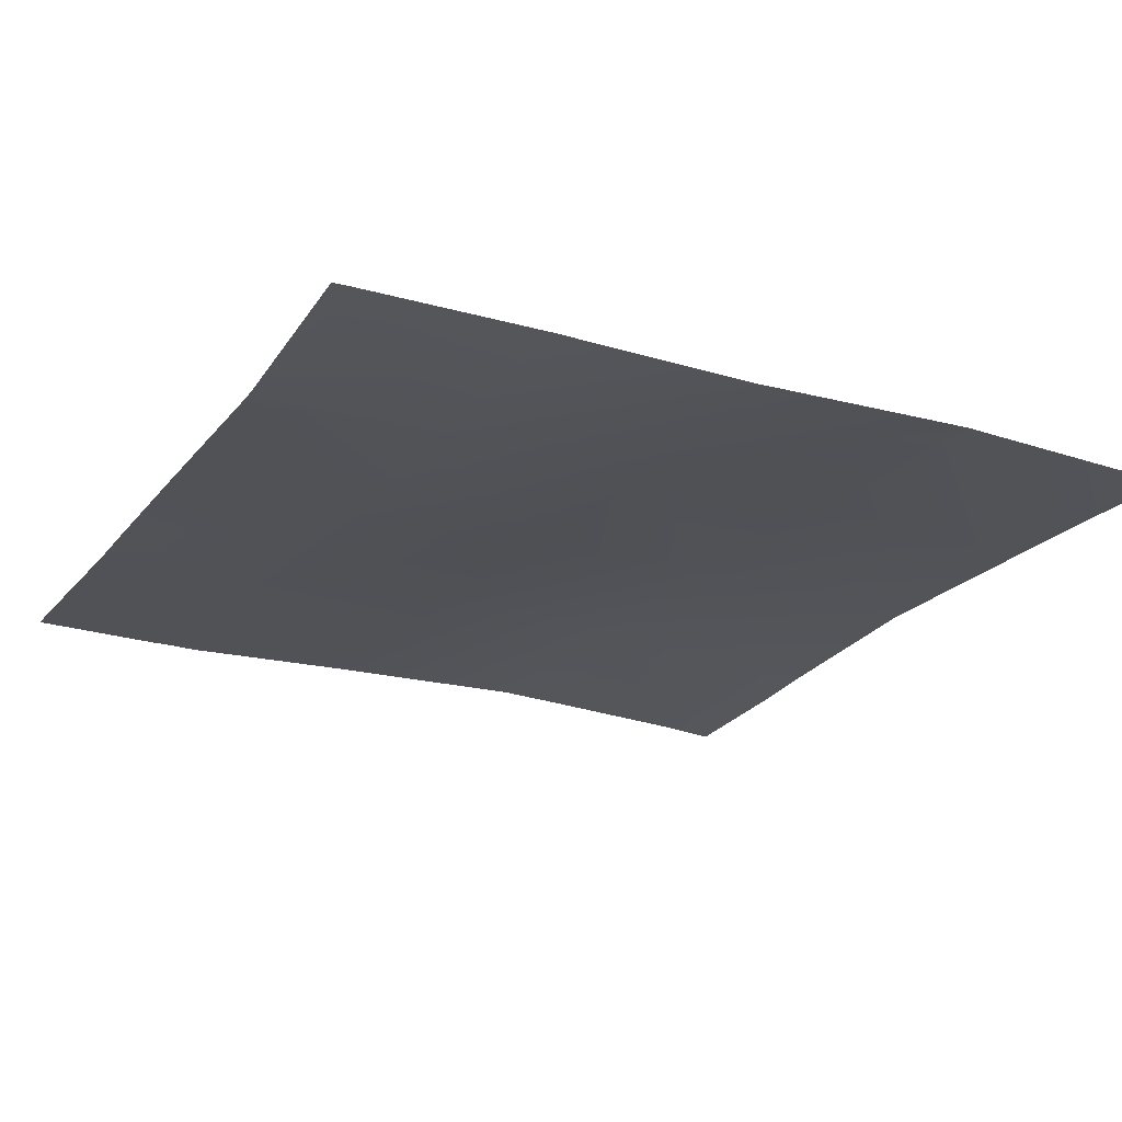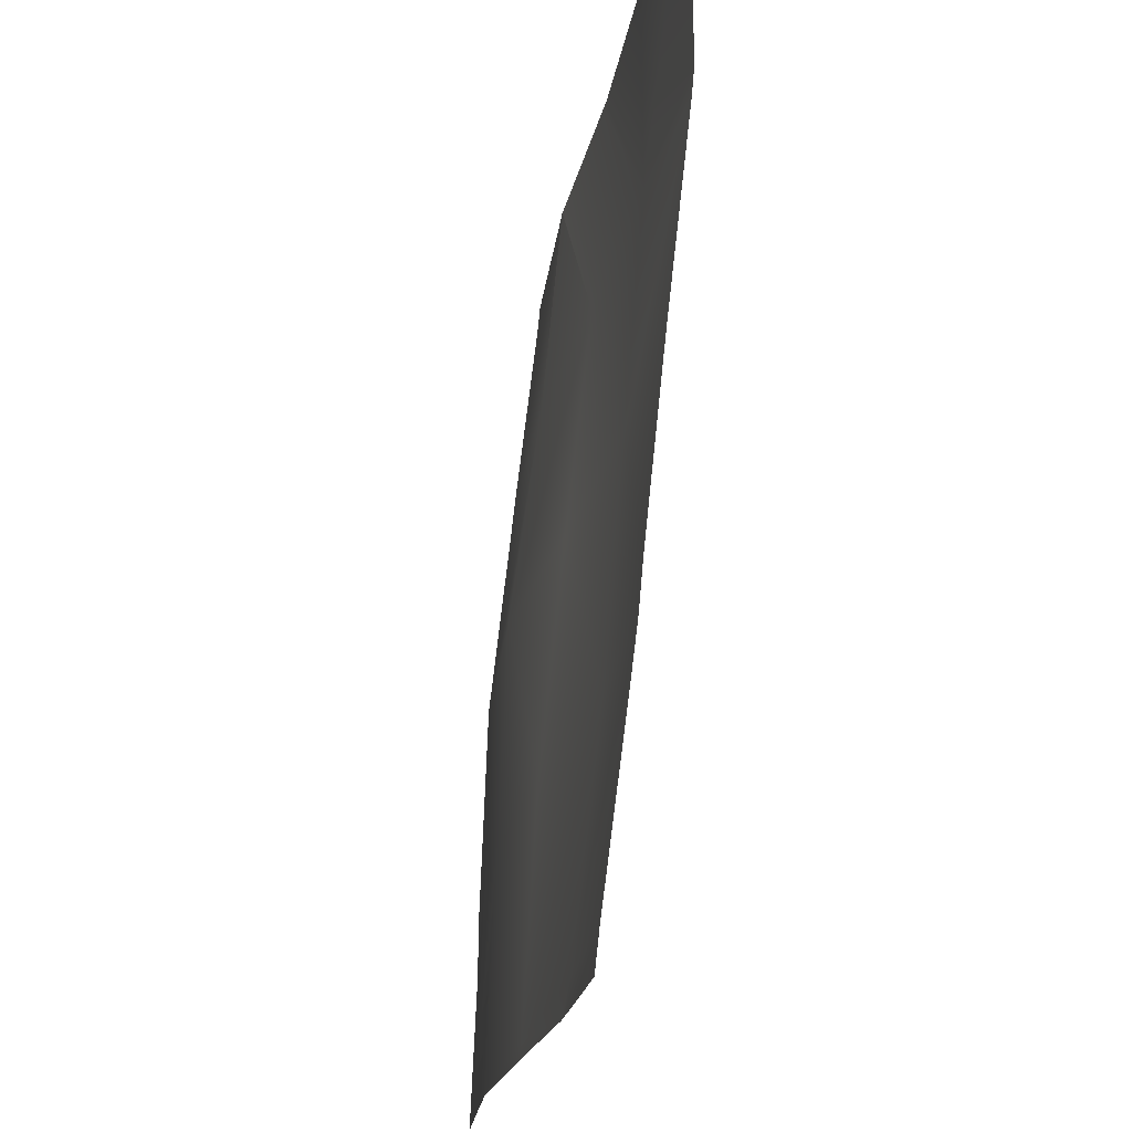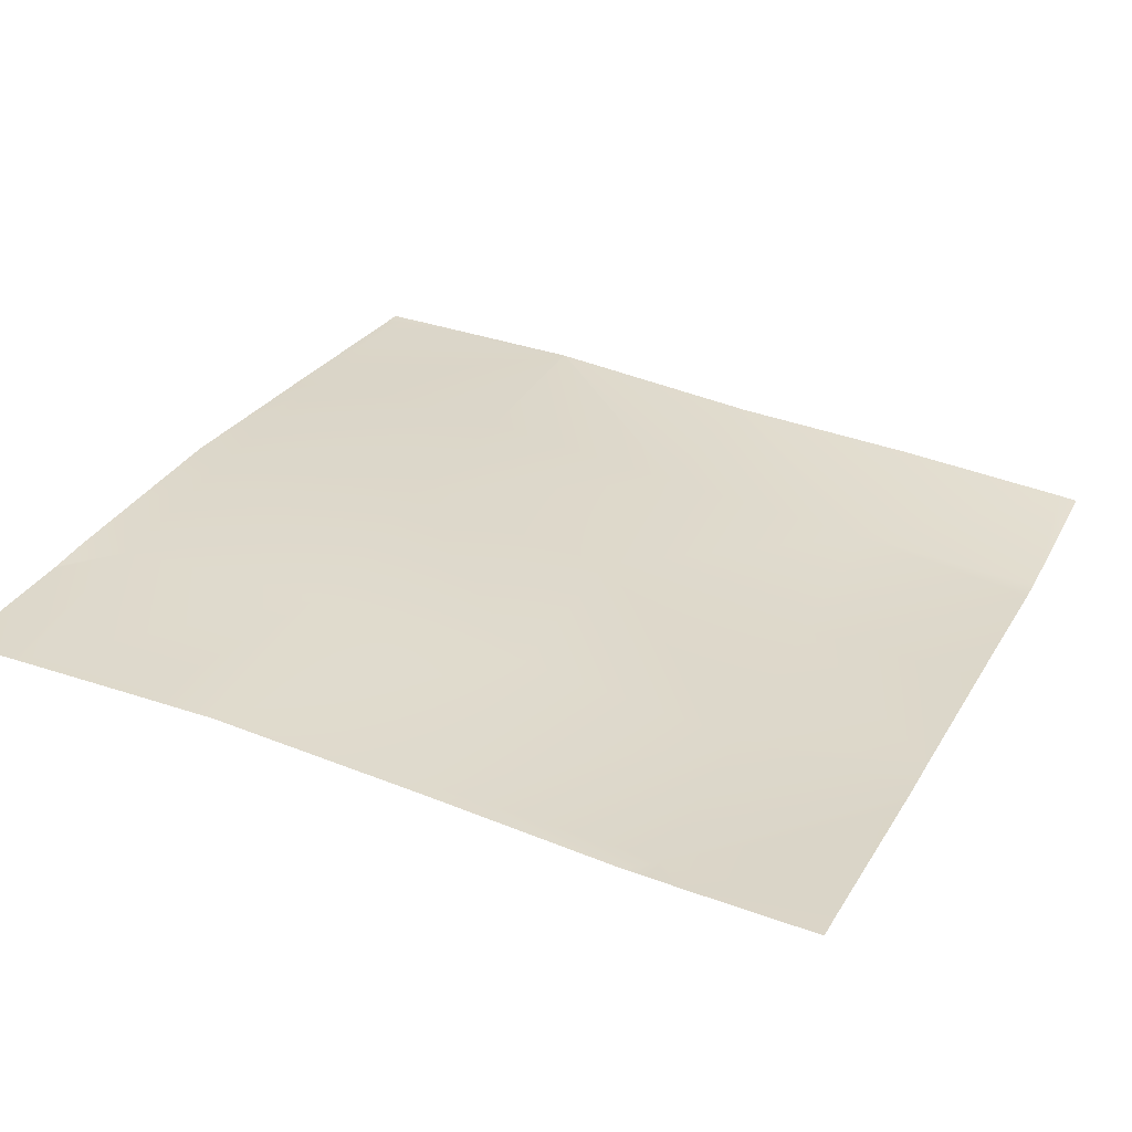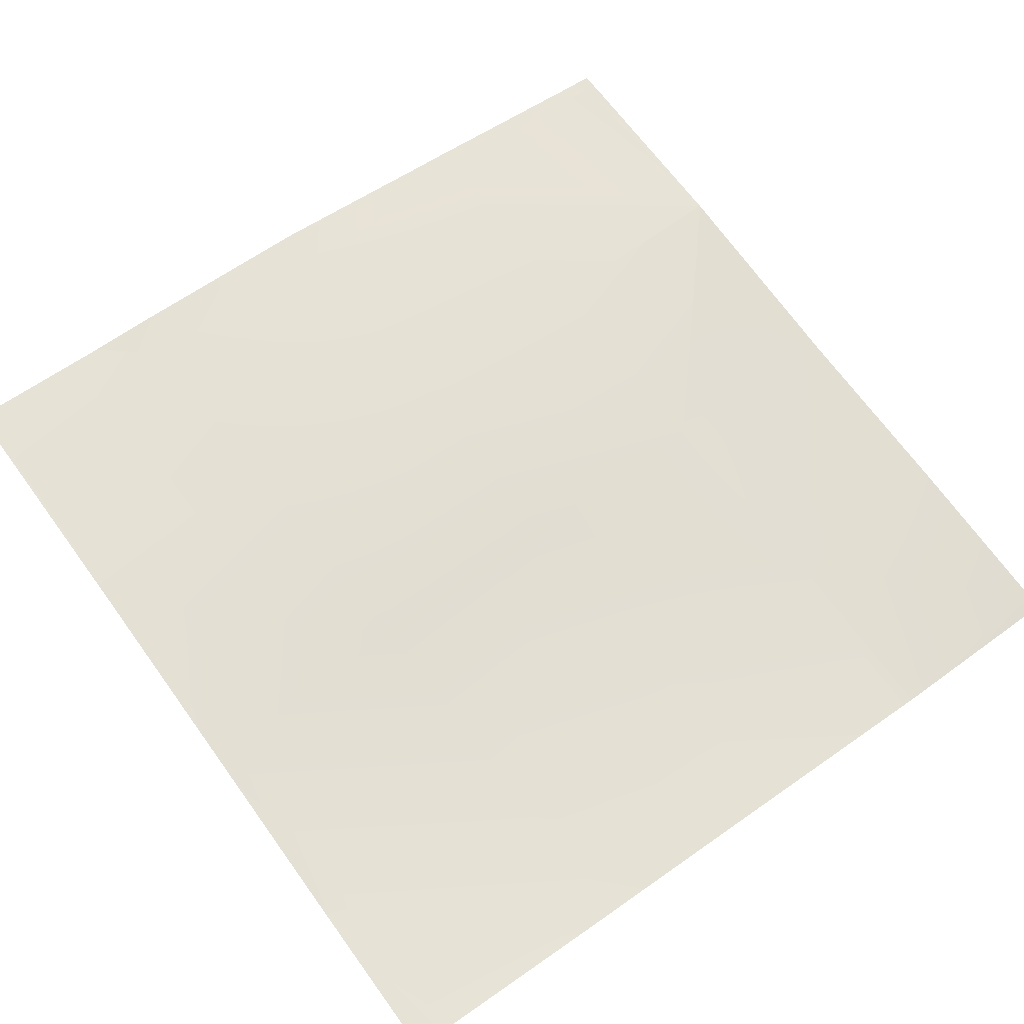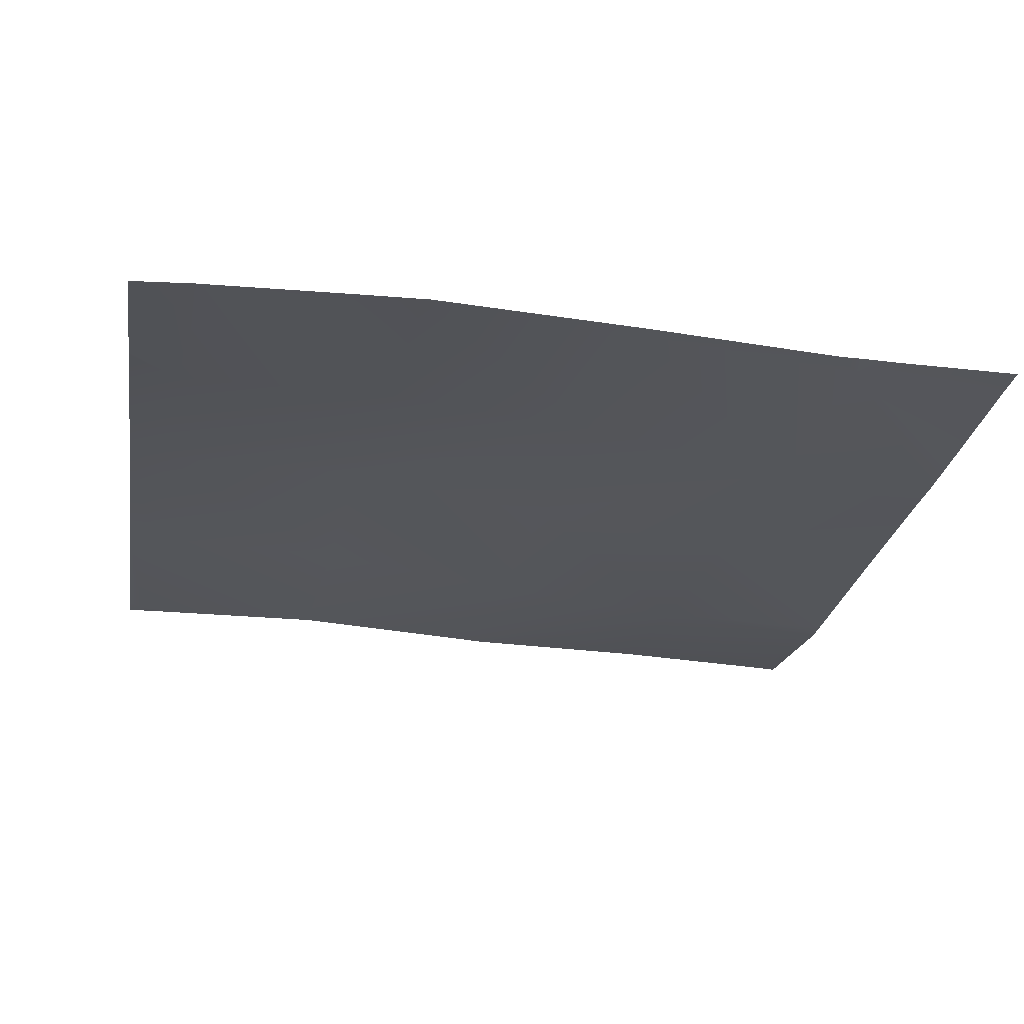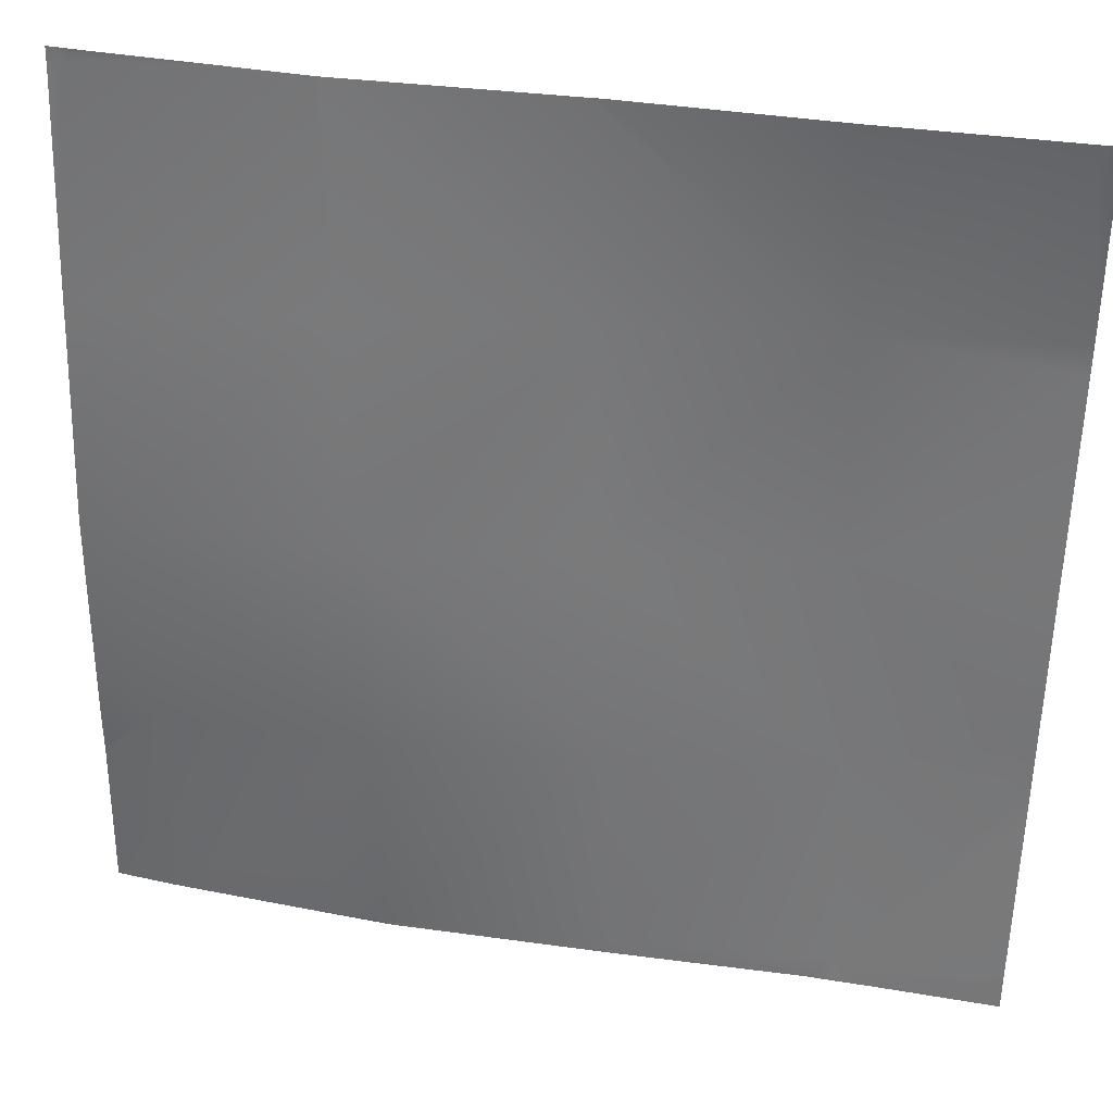
<metadata>
{"format":"obj","ext":"obj","renderer":"f3d","projection":"perspective","resolution":1024,"background":"white","views":[{"elev":-27.9,"azim":-27.4,"up":"+Y"},{"elev":-18.6,"azim":-95.2,"up":"+Z"},{"elev":34.0,"azim":-155.3,"up":"+Y"},{"elev":66.4,"azim":-126.1,"up":"+Y"},{"elev":-19.1,"azim":170.5,"up":"+Y"},{"elev":37.1,"azim":-165.8,"up":"+Z"}]}
</metadata>
<code>
v 66.87 4.719 -96
v 66.35 4.695 -96
v 66.9 4.657 -95.51
v 64 4.043 -91.36
v 67.11 4.176 -91.52
v 64 4.157 -92.29
v 64 4.553 -95.36
v 70.89 4.998 -95.72
v 64 3.967 -90.51
v 67.32 3.827 -87.53
v 64 4.571 -95.52
v 64 4.624 -96
v 67.34 4.731 -96
v 74.88 5.293 -96
v 74.81 5.293 -96
v 74.88 5.293 -95.93
v 71.1 4.748 -91.73
v 76.13 5.291 -96
v 75.09 5.105 -91.94
v 78.74 5.281 -96
v 70.87 5.018 -96
v 74.94 5.291 -96
v 75.3 4.932 -87.96
v 80 5.116 -93.18
v 78.88 5.28 -96
v 79.08 5.103 -92.15
v 80 5.24 -96
v 80 5.115 -93.09
v 80 5.11 -92.2
v 80 5.076 -91.32
v 79.29 4.956 -88.17
v 71.31 4.319 -87.74
v 64 3.242 -83.85
v 64 3.636 -87.35
v 64 3.198 -83.35
v 64.34 3.261 -80
v 67.52 3.487 -83.54
v 64 3.218 -81.4
v 64 3.233 -80
v 71.51 3.868 -83.75
v 75.51 4.368 -83.96
v 75.71 3.976 -80
v 75.69 3.972 -80
v 71.71 3.646 -80
v 71.46 3.623 -80
v 67.71 3.475 -80
v 75.74 3.976 -80
v 79.5 4.506 -84.18
v 79.7 4.037 -80.19
v 76.2 3.981 -80
v 80 4.96 -88.2
v 80 4.57 -84.74
v 80 4.514 -84.2
v 79.54 4.027 -80
v 80 4.078 -80.51
v 80 4.048 -80.2
v 79.71 4.025 -80
v 80 4.045 -80.17
v 79.91 4.027 -80
v 80 4.03 -80
f 1 2 3
f 3 4 5
f 3 6 4
f 6 3 7
f 5 8 3
f 5 9 10
f 5 4 9
f 2 7 3
f 2 11 7
f 11 2 12
f 1 3 13
f 14 15 16
f 17 8 5
f 8 17 16
f 18 19 20
f 18 16 19
f 21 16 15
f 21 8 16
f 22 16 18
f 19 16 17
f 22 14 16
f 19 17 23
f 8 13 3
f 8 21 13
f 24 25 26
f 24 27 25
f 28 26 29
f 28 24 26
f 26 20 19
f 26 25 20
f 29 26 30
f 26 19 31
f 17 5 32
f 33 10 34
f 9 34 10
f 35 36 37
f 35 38 36
f 38 39 36
f 33 37 10
f 33 35 37
f 32 37 40
f 37 32 10
f 23 40 41
f 40 23 32
f 23 41 31
f 42 40 43
f 42 41 40
f 23 17 32
f 44 37 45
f 44 40 37
f 44 43 40
f 45 37 46
f 47 41 42
f 47 48 41
f 46 37 36
f 47 49 48
f 47 50 49
f 51 48 52
f 51 31 48
f 31 30 26
f 31 51 30
f 52 48 53
f 19 23 31
f 54 49 50
f 53 49 55
f 53 48 49
f 55 49 56
f 54 57 49
f 56 49 58
f 58 59 60
f 58 49 59
f 41 48 31
f 5 10 32
f 59 49 57

</code>
